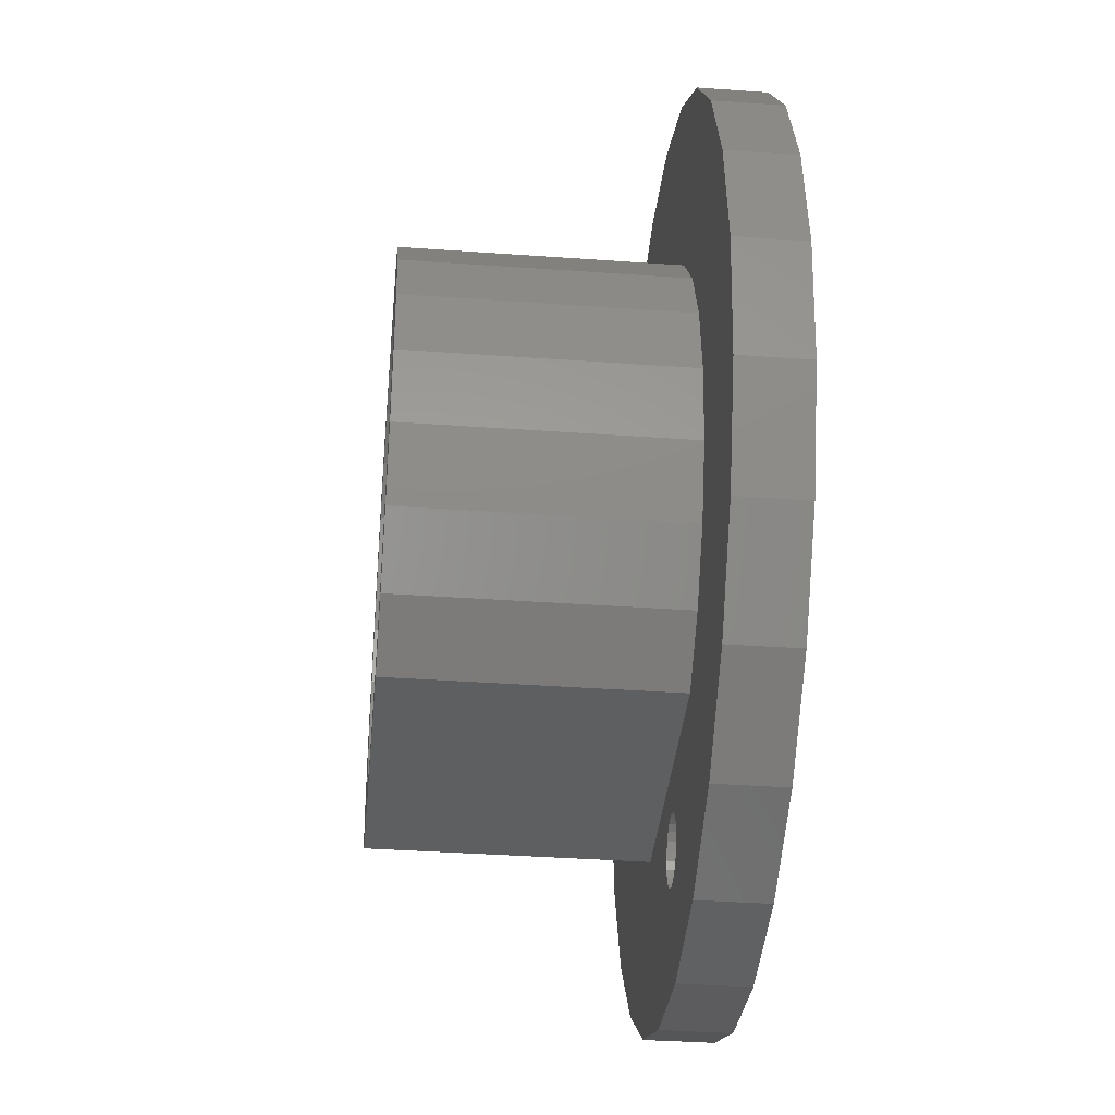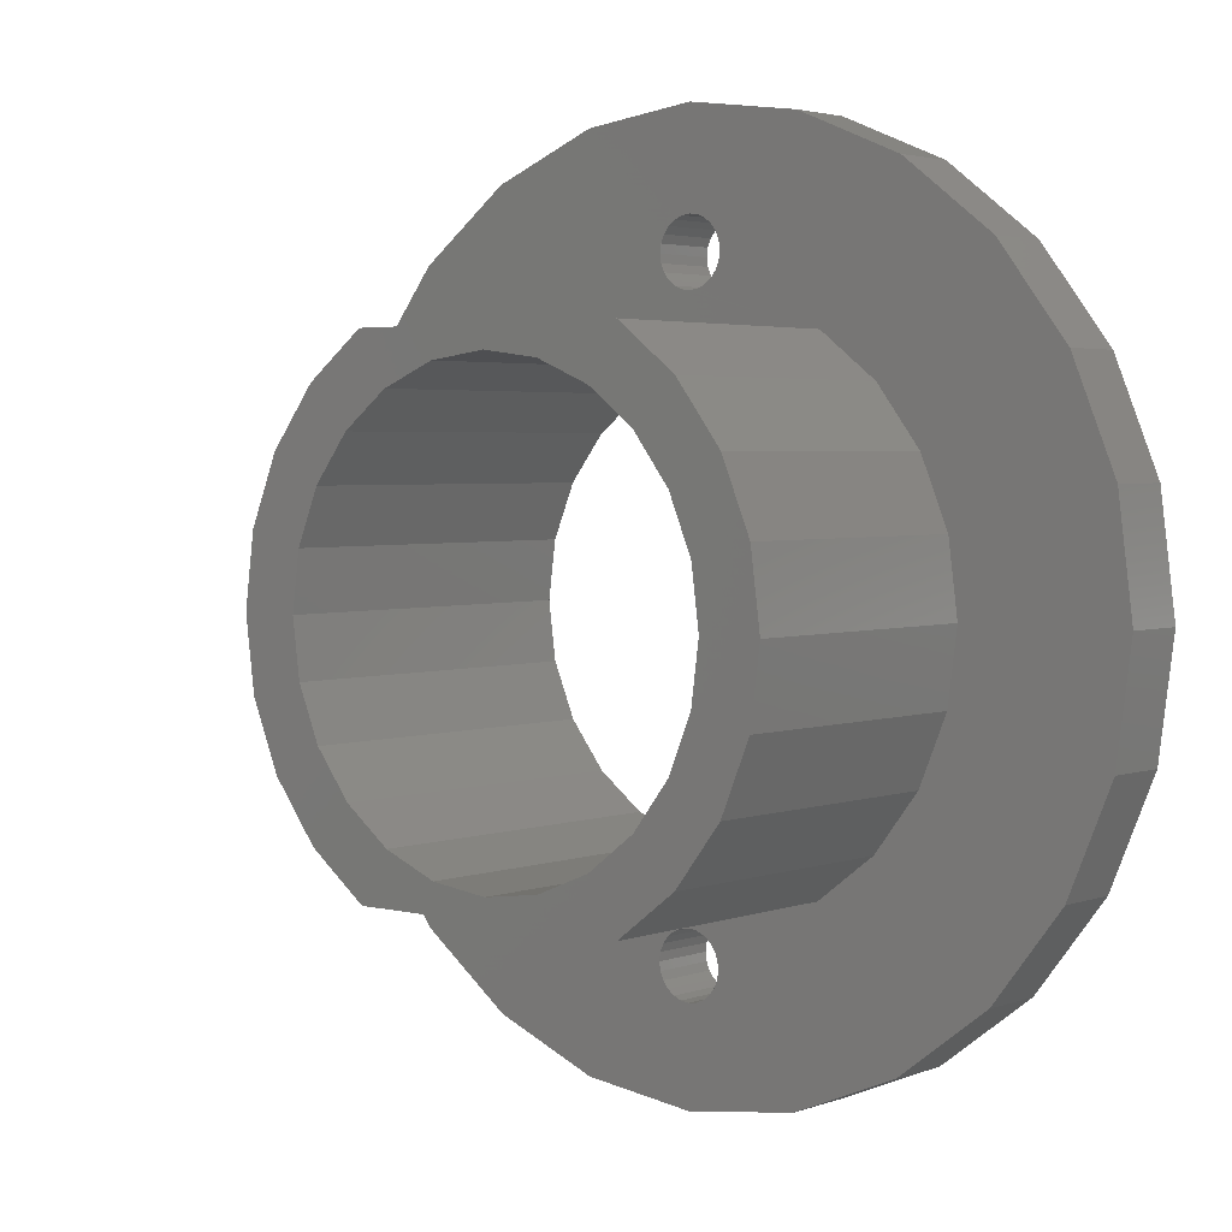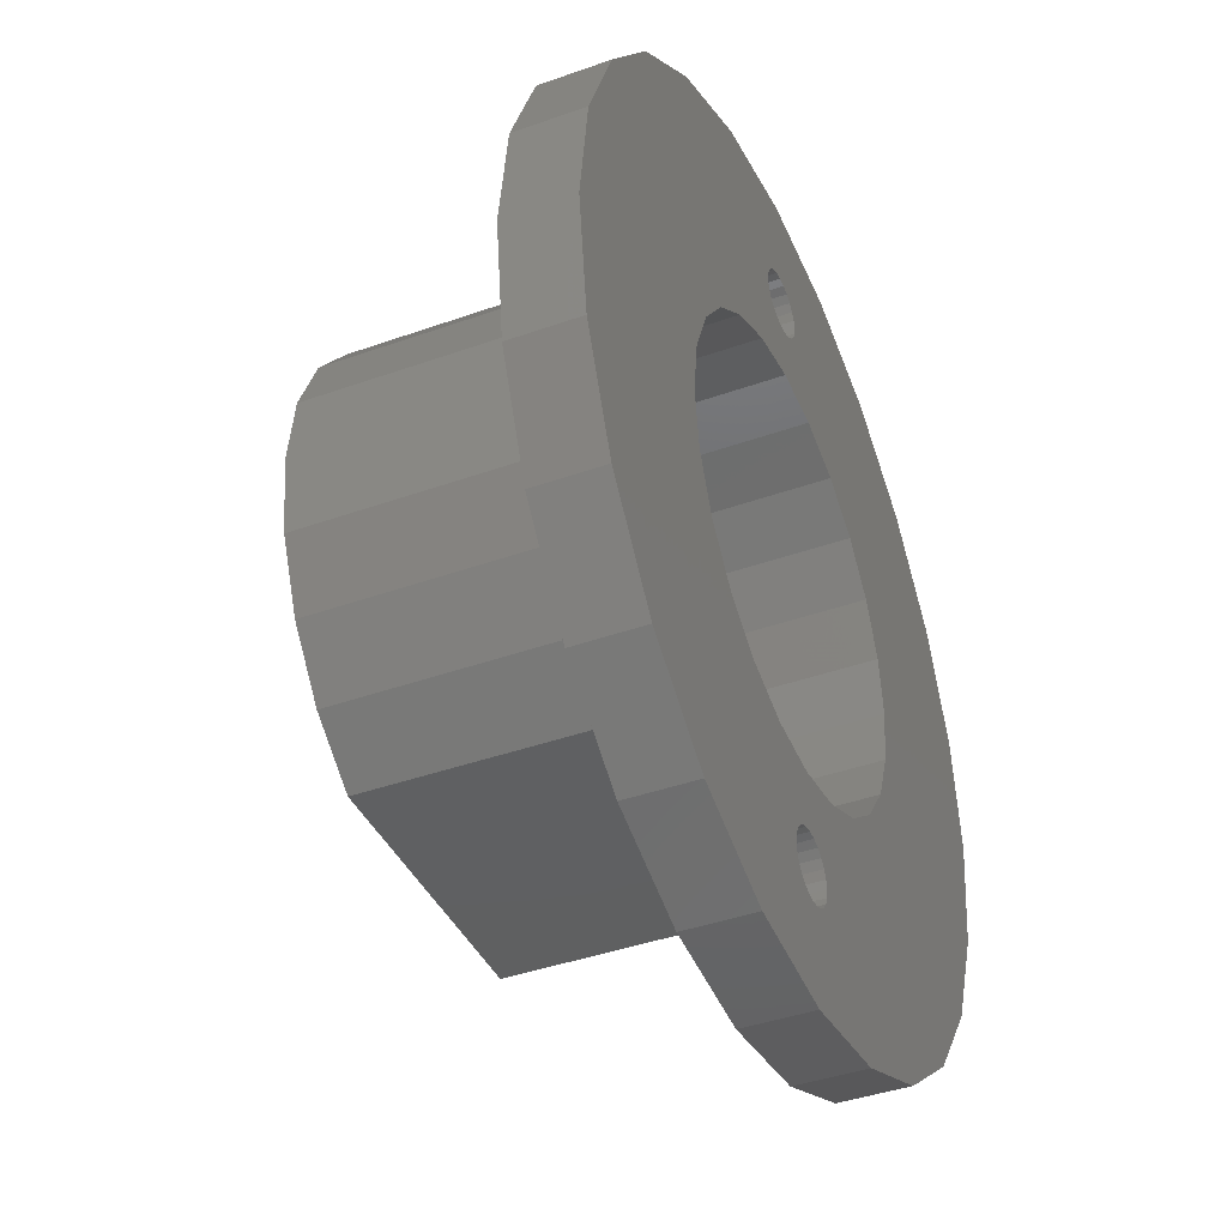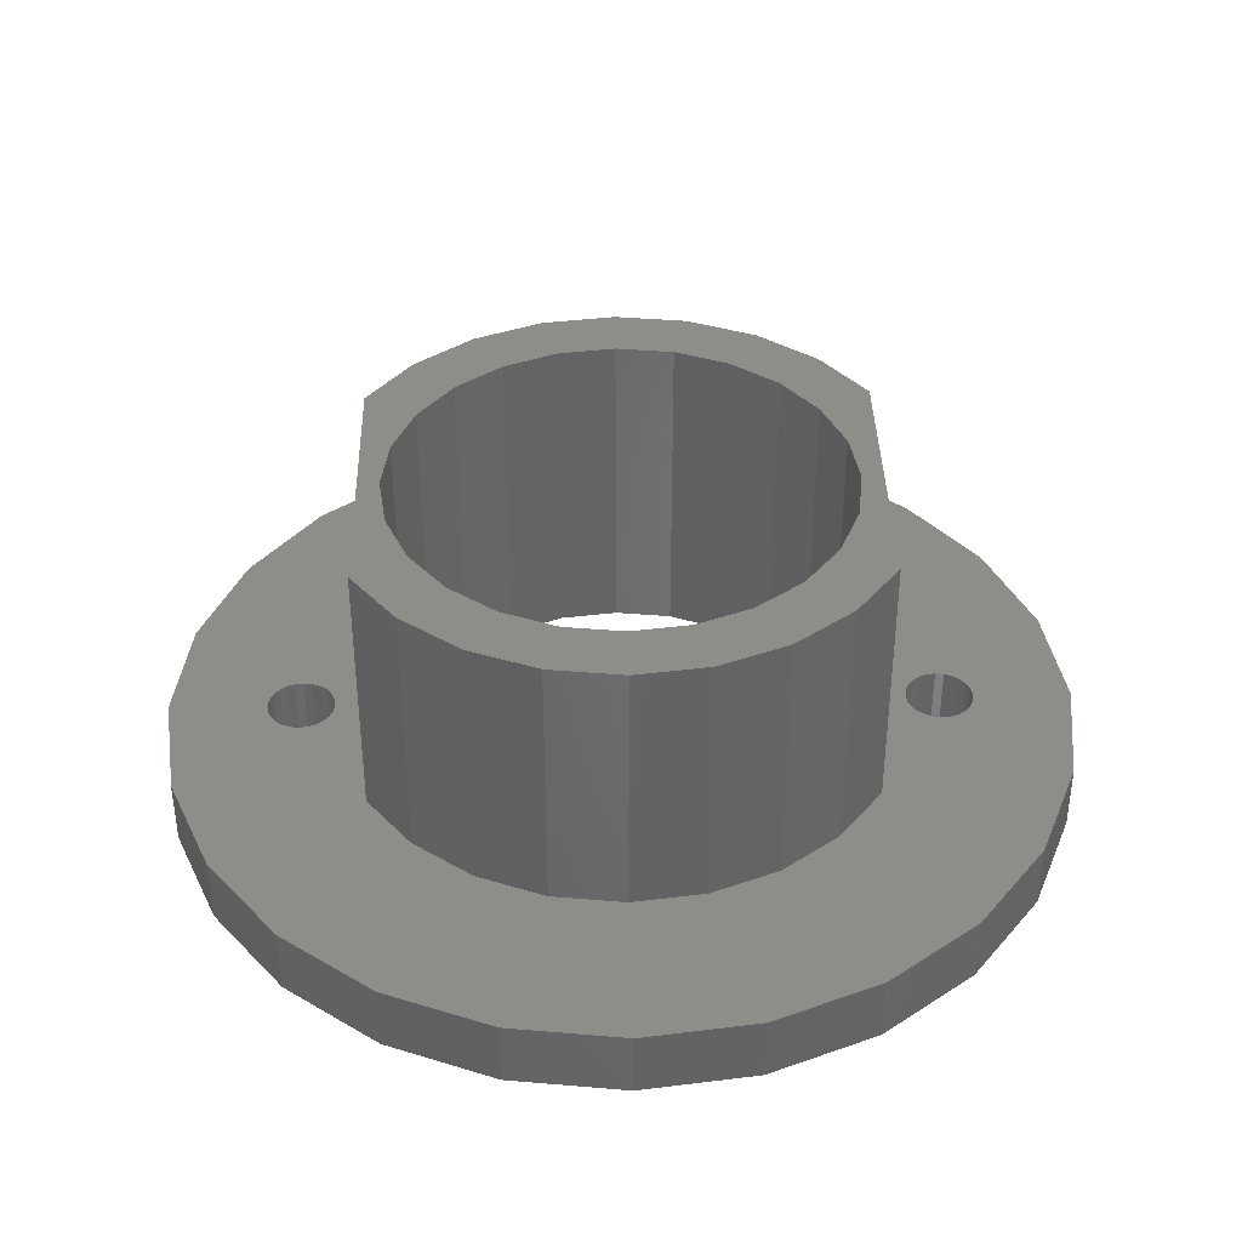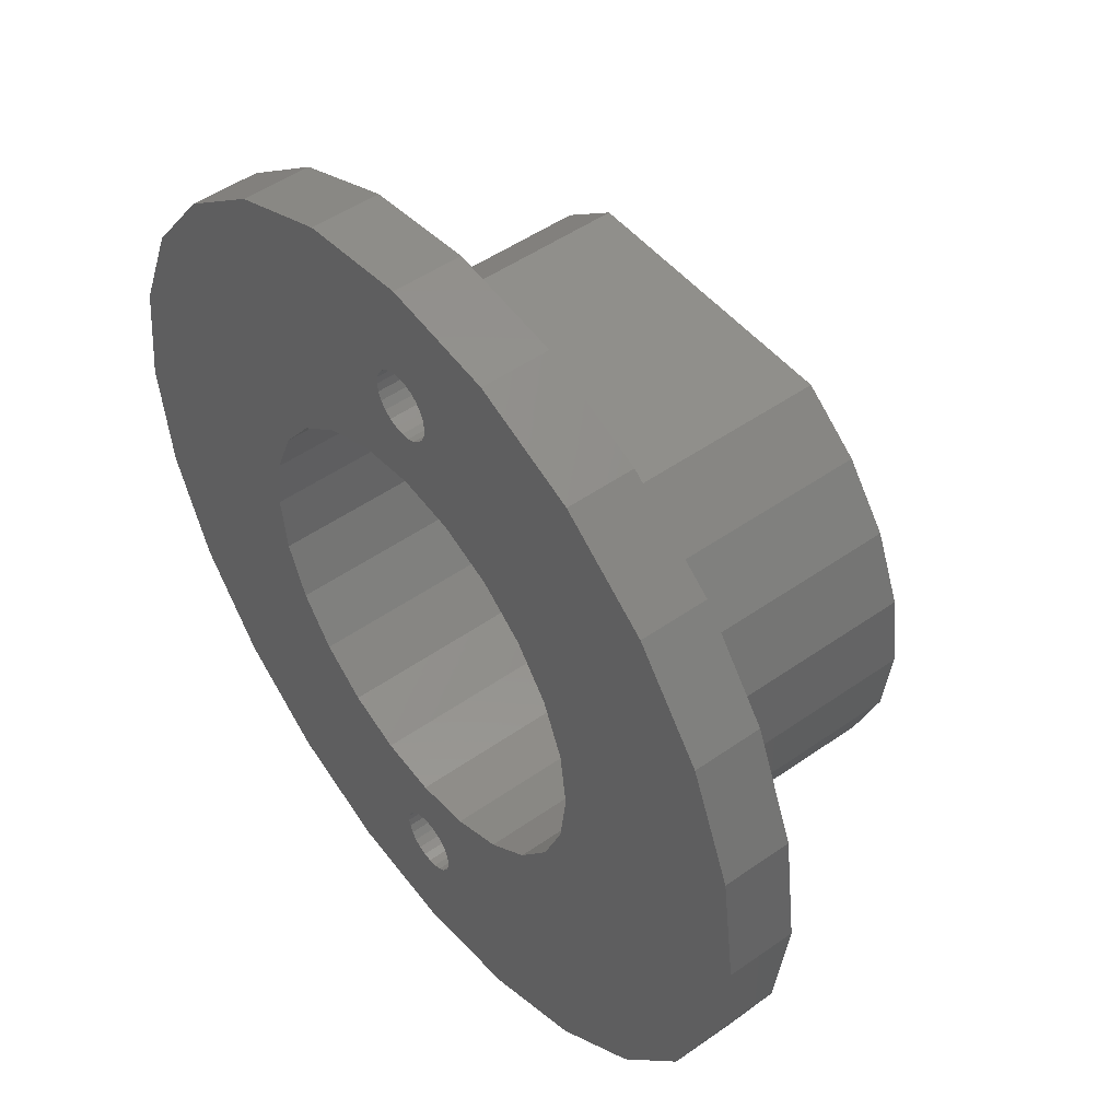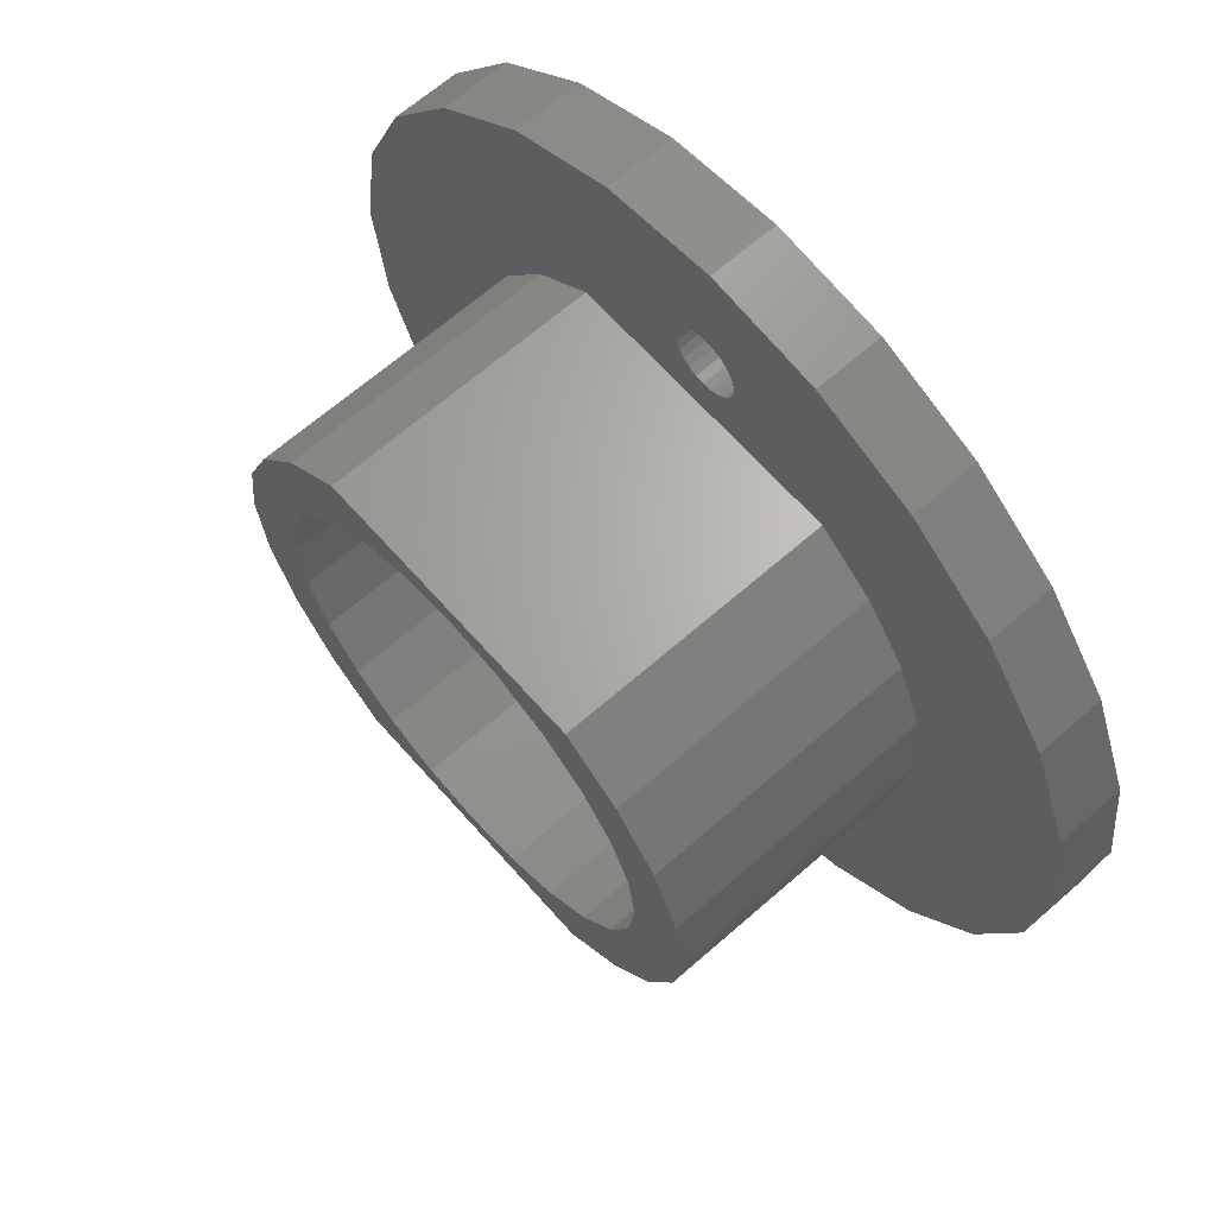
<metadata>
{"format":"stl","ext":"stl","renderer":"f3d","projection":"perspective","resolution":1024,"background":"white","views":[{"elev":-37.1,"azim":84.7,"up":"+Y"},{"elev":3.2,"azim":40.0,"up":"+Y"},{"elev":-40.7,"azim":113.6,"up":"+Y"},{"elev":38.7,"azim":88.6,"up":"+Z"},{"elev":49.4,"azim":-127.9,"up":"+Y"},{"elev":65.6,"azim":48.6,"up":"+Y"}]}
</metadata>
<code>
# stl→obj: 228 verts, 464 faces
v 805.6 482.9 3
v 809.3 487.7 3
v 809.3 488.1 3
v 810.8 482.2 3
v 809.5 487.3 3
v 809.7 487 3
v 810 486.8 3
v 810.4 486.6 3
v 810.8 486.6 3
v 815.9 482.9 3
v 811.2 486.6 3
v 811.5 486.8 3
v 811.8 487 3
v 812.1 487.3 3
v 812.2 487.7 3
v 812.3 488.1 3
v 791.5 497 3
v 791.5 507.4 3
v 790.8 502.2 3
v 793.4 492.2 3
v 793.4 512.2 3
v 796.6 488.1 3
v 796.6 516.4 3
v 798.1 502.2 3
v 798.6 498.9 3
v 800.8 484.9 3
v 799.8 495.9 3
v 801.8 493.3 3
v 804.4 491.3 3
v 809.5 488.8 3
v 809.7 489.1 3
v 810 489.4 3
v 810.4 489.5 3
v 817.1 491.3 3
v 809.3 488.5 3
v 810.8 489.6 3
v 811.2 489.5 3
v 811.5 489.4 3
v 811.8 489.1 3
v 812.1 488.8 3
v 812.2 488.5 3
v 820.8 484.9 3
v 819.7 493.3 3
v 821.7 495.9 3
v 824.9 488.1 3
v 823 498.9 3
v 823.4 502.2 3
v 798.6 505.5 3
v 800.8 519.5 3
v 799.8 508.5 3
v 801.8 511.2 3
v 805.6 521.5 3
v 804.4 513.2 3
v 809.5 515.6 3
v 809.7 515.3 3
v 810 515.1 3
v 810.4 514.9 3
v 817.1 513.2 3
v 809.3 516 3
v 809.3 516.4 3
v 810.8 514.9 3
v 811.2 514.9 3
v 811.5 515.1 3
v 811.8 515.3 3
v 812.1 515.6 3
v 812.2 516 3
v 812.3 516.4 3
v 815.9 521.5 3
v 820.8 519.5 3
v 819.7 511.2 3
v 821.7 508.5 3
v 824.9 516.4 3
v 823 505.5 3
v 828.1 492.2 3
v 828.1 512.2 3
v 830.1 497 3
v 830.1 507.4 3
v 830.8 502.2 3
v 809.3 516.7 3
v 810.8 522.2 3
v 809.5 517.1 3
v 809.7 517.4 3
v 810 517.7 3
v 810.4 517.8 3
v 810.8 517.9 3
v 811.2 517.8 3
v 811.5 517.7 3
v 811.8 517.4 3
v 812.1 517.1 3
v 812.2 516.7 3
v 800.8 519.5 0
v 796.6 516.4 0
v 793.4 512.2 0
v 790.8 502.2 0
v 791.5 507.4 0
v 808.2 492.6 0
v 809.3 488.5 0
v 809.3 488.1 0
v 810.8 492.2 0
v 809.5 488.8 0
v 809.7 489.1 0
v 810 489.4 0
v 810.4 489.5 0
v 810.8 489.6 0
v 813.4 492.6 0
v 811.2 489.5 0
v 811.5 489.4 0
v 811.8 489.1 0
v 812.1 488.8 0
v 812.2 488.5 0
v 812.3 488.1 0
v 801.1 504.8 0
v 800.8 502.2 0
v 805.6 521.5 0
v 802.1 507.2 0
v 803.7 509.3 0
v 805.8 510.9 0
v 810.8 522.2 0
v 809.3 516.7 0
v 808.2 511.9 0
v 809.3 516.4 0
v 809.5 517.1 0
v 809.7 517.4 0
v 810 517.7 0
v 810.4 517.8 0
v 810.8 517.9 0
v 815.9 521.5 0
v 811.2 517.8 0
v 811.5 517.7 0
v 811.8 517.4 0
v 812.1 517.1 0
v 812.2 516.7 0
v 812.3 516.4 0
v 813.4 511.9 0
v 815.8 510.9 0
v 817.8 509.3 0
v 820.8 519.5 0
v 819.4 507.2 0
v 820.4 504.8 0
v 820.8 502.2 0
v 824.9 516.4 0
v 820.8 484.9 0
v 824.9 488.1 0
v 828.1 512.2 0
v 828.1 492.2 0
v 830.1 507.4 0
v 830.1 497 0
v 830.8 502.2 0
v 791.5 497 0
v 793.4 492.2 0
v 796.6 488.1 0
v 800.8 484.9 0
v 801.1 499.6 0
v 805.6 482.9 0
v 802.1 497.2 0
v 803.7 495.1 0
v 805.8 493.6 0
v 810.8 482.2 0
v 809.3 487.7 0
v 809.5 487.3 0
v 809.7 487 0
v 810 486.8 0
v 810.4 486.6 0
v 810.8 486.6 0
v 811.2 486.6 0
v 815.9 482.9 0
v 811.5 486.8 0
v 811.8 487 0
v 812.1 487.3 0
v 812.2 487.7 0
v 815.8 493.6 0
v 817.8 495.1 0
v 819.4 497.2 0
v 820.4 499.6 0
v 809.3 516 0
v 810.8 512.2 0
v 809.5 515.6 0
v 809.7 515.3 0
v 810 515.1 0
v 810.4 514.9 0
v 810.8 514.9 0
v 811.2 514.9 0
v 811.5 515.1 0
v 811.8 515.3 0
v 812.1 515.6 0
v 812.2 516 0
v 798.6 498.9 15
v 798.6 505.5 15
v 798.1 502.2 15
v 799.8 495.9 15
v 799.8 508.5 15
v 801.8 493.3 15
v 800.8 502.2 15
v 801.1 499.6 15
v 802.1 497.2 15
v 804.4 491.3 15
v 803.7 495.1 15
v 805.8 493.6 15
v 808.2 492.6 15
v 817.1 491.3 15
v 810.8 492.2 15
v 813.4 492.6 15
v 815.8 493.6 15
v 817.8 495.1 15
v 819.7 493.3 15
v 819.4 497.2 15
v 820.4 499.6 15
v 821.7 495.9 15
v 820.8 502.2 15
v 801.8 511.2 15
v 801.1 504.8 15
v 802.1 507.2 15
v 804.4 513.2 15
v 803.7 509.3 15
v 805.8 510.9 15
v 808.2 511.9 15
v 817.1 513.2 15
v 810.8 512.2 15
v 813.4 511.9 15
v 815.8 510.9 15
v 817.8 509.3 15
v 819.7 511.2 15
v 819.4 507.2 15
v 820.4 504.8 15
v 821.7 508.5 15
v 823 498.9 15
v 823 505.5 15
v 823.4 502.2 15
f 1 2 3
f 2 1 4
f 2 4 5
f 5 4 6
f 6 4 7
f 7 4 8
f 8 4 9
f 9 4 10
f 9 10 11
f 11 10 12
f 12 10 13
f 13 10 14
f 14 10 15
f 15 10 16
f 17 18 19
f 18 17 20
f 18 20 21
f 21 20 22
f 21 22 23
f 23 22 24
f 24 22 25
f 25 22 26
f 25 26 27
f 27 26 28
f 28 26 1
f 28 1 29
f 29 1 30
f 29 30 31
f 29 31 32
f 29 32 33
f 29 33 34
f 30 1 35
f 35 1 3
f 34 33 36
f 34 36 37
f 34 37 38
f 34 38 39
f 34 39 40
f 34 40 41
f 34 41 16
f 34 16 10
f 34 10 42
f 34 42 43
f 43 42 44
f 44 42 45
f 44 45 46
f 46 45 47
f 23 48 49
f 48 23 24
f 49 48 50
f 49 50 51
f 49 51 52
f 52 51 53
f 52 53 54
f 54 53 55
f 55 53 56
f 56 53 57
f 57 53 58
f 52 54 59
f 52 59 60
f 57 58 61
f 61 58 62
f 62 58 63
f 63 58 64
f 64 58 65
f 65 58 66
f 66 58 67
f 67 58 68
f 68 58 69
f 69 58 70
f 69 70 71
f 69 71 72
f 72 71 73
f 72 73 47
f 72 47 45
f 72 45 74
f 72 74 75
f 75 74 76
f 75 76 77
f 77 76 78
f 52 79 80
f 79 52 60
f 80 79 81
f 80 81 82
f 80 82 83
f 80 83 84
f 80 84 85
f 80 85 86
f 80 86 68
f 68 86 87
f 68 87 88
f 68 88 89
f 68 89 90
f 68 90 67
f 23 91 92
f 91 23 49
f 23 93 21
f 93 23 92
f 18 94 19
f 94 18 95
f 21 95 18
f 95 21 93
f 96 97 98
f 97 96 99
f 97 99 100
f 100 99 101
f 101 99 102
f 102 99 103
f 103 99 104
f 104 99 105
f 104 105 106
f 106 105 107
f 107 105 108
f 108 105 109
f 109 105 110
f 110 105 111
f 91 112 113
f 112 91 114
f 112 114 115
f 115 114 116
f 116 114 117
f 117 114 118
f 117 118 119
f 117 119 120
f 120 119 121
f 119 118 122
f 122 118 123
f 123 118 124
f 124 118 125
f 125 118 126
f 126 118 127
f 126 127 128
f 128 127 129
f 129 127 130
f 130 127 131
f 131 127 132
f 132 127 133
f 133 127 134
f 134 127 135
f 135 127 136
f 136 127 137
f 136 137 138
f 138 137 139
f 139 137 140
f 140 137 141
f 140 141 142
f 142 141 143
f 143 141 144
f 143 144 145
f 145 144 146
f 145 146 147
f 147 146 148
f 95 149 94
f 149 95 93
f 149 93 150
f 150 93 92
f 150 92 151
f 151 92 91
f 151 91 152
f 152 91 113
f 152 113 153
f 152 153 154
f 154 153 155
f 154 155 156
f 154 156 157
f 154 157 158
f 158 157 159
f 159 157 96
f 159 96 98
f 158 159 160
f 158 160 161
f 158 161 162
f 158 162 163
f 158 163 164
f 158 164 165
f 158 165 166
f 166 165 167
f 166 167 168
f 166 168 169
f 166 169 170
f 166 170 111
f 166 111 105
f 166 105 171
f 166 171 172
f 166 172 142
f 142 172 173
f 142 173 174
f 142 174 140
f 120 175 176
f 175 120 121
f 176 175 177
f 176 177 178
f 176 178 179
f 176 179 180
f 176 180 181
f 176 181 182
f 176 182 134
f 134 182 183
f 134 183 184
f 134 184 185
f 134 185 186
f 134 186 133
f 187 188 189
f 188 187 190
f 188 190 191
f 191 190 192
f 191 192 193
f 193 192 194
f 194 192 195
f 195 192 196
f 195 196 197
f 197 196 198
f 198 196 199
f 199 196 200
f 199 200 201
f 201 200 202
f 202 200 203
f 203 200 204
f 204 200 205
f 204 205 206
f 206 205 207
f 207 205 208
f 207 208 209
f 193 210 191
f 210 193 211
f 210 211 212
f 210 212 213
f 213 212 214
f 213 214 215
f 213 215 216
f 213 216 217
f 217 216 218
f 217 218 219
f 217 219 220
f 217 220 221
f 217 221 222
f 222 221 223
f 222 223 224
f 222 224 225
f 225 224 209
f 225 209 208
f 225 208 226
f 225 226 227
f 227 226 228
f 70 225 71
f 225 70 222
f 217 70 58
f 70 217 222
f 205 34 43
f 34 205 200
f 189 25 187
f 25 189 24
f 73 228 47
f 228 73 227
f 191 48 188
f 48 191 50
f 196 28 29
f 28 196 192
f 210 50 191
f 50 210 51
f 200 29 34
f 29 200 196
f 44 205 43
f 205 44 208
f 46 208 44
f 208 46 226
f 71 227 73
f 227 71 225
f 213 58 53
f 58 213 217
f 210 53 51
f 53 210 213
f 187 27 190
f 27 187 25
f 188 24 189
f 24 188 48
f 47 226 46
f 226 47 228
f 190 28 192
f 28 190 27
f 67 186 66
f 186 67 133
f 206 172 204
f 172 206 173
f 201 105 99
f 105 201 202
f 203 172 171
f 172 203 204
f 219 176 134
f 176 219 218
f 221 135 136
f 135 221 220
f 86 126 128
f 126 86 85
f 199 99 96
f 99 199 201
f 209 174 207
f 174 209 140
f 197 157 156
f 157 197 198
f 224 140 209
f 140 224 139
f 90 133 67
f 133 90 132
f 89 132 90
f 132 89 131
f 88 131 89
f 131 88 130
f 220 134 135
f 134 220 219
f 87 128 129
f 128 87 86
f 85 125 126
f 125 85 84
f 198 96 157
f 96 198 199
f 202 171 105
f 171 202 203
f 223 139 224
f 139 223 138
f 221 138 223
f 138 221 136
f 88 129 130
f 129 88 87
f 207 173 206
f 173 207 174
f 216 117 120
f 117 216 215
f 17 150 20
f 150 17 149
f 115 211 112
f 211 115 212
f 218 120 176
f 120 218 216
f 1 152 154
f 152 1 26
f 116 212 115
f 212 116 214
f 148 76 147
f 76 148 78
f 10 158 166
f 158 10 4
f 147 74 145
f 74 147 76
f 45 142 143
f 142 45 42
f 112 193 113
f 193 112 211
f 215 116 117
f 116 215 214
f 113 194 153
f 194 113 193
f 153 195 155
f 195 153 194
f 26 151 152
f 151 26 22
f 155 197 156
f 197 155 195
f 19 149 17
f 149 19 94
f 42 166 142
f 166 42 10
f 20 151 22
f 151 20 150
f 146 78 148
f 78 146 77
f 145 45 143
f 45 145 74
f 4 154 158
f 154 4 1
f 144 77 146
f 77 144 75
f 101 30 100
f 30 101 31
f 100 35 97
f 35 100 30
f 38 106 107
f 106 38 37
f 33 102 103
f 102 33 32
f 160 6 161
f 6 160 5
f 36 103 104
f 103 36 33
f 37 104 106
f 104 37 36
f 16 170 15
f 170 16 111
f 41 111 16
f 111 41 110
f 15 169 14
f 169 15 170
f 39 107 108
f 107 39 38
f 97 3 98
f 3 97 35
f 98 2 159
f 2 98 3
f 159 5 160
f 5 159 2
f 40 110 41
f 110 40 109
f 39 109 40
f 109 39 108
f 32 101 102
f 101 32 31
f 141 75 144
f 75 141 72
f 52 118 114
f 118 52 80
f 49 114 91
f 114 49 52
f 68 137 127
f 137 68 69
f 69 141 137
f 141 69 72
f 80 127 118
f 127 80 68
f 123 81 122
f 81 123 82
f 57 181 180
f 181 57 61
f 7 163 162
f 163 7 8
f 61 182 181
f 182 61 62
f 83 123 124
f 123 83 82
f 175 54 177
f 54 175 59
f 11 167 165
f 167 11 12
f 177 55 178
f 55 177 54
f 8 164 163
f 164 8 9
f 12 168 167
f 168 12 13
f 66 185 65
f 185 66 186
f 14 168 13
f 168 14 169
f 122 79 119
f 79 122 81
f 9 165 164
f 165 9 11
f 56 180 179
f 180 56 57
f 121 59 175
f 59 121 60
f 119 60 121
f 60 119 79
f 84 124 125
f 124 84 83
f 63 184 183
f 184 63 64
f 65 184 64
f 184 65 185
f 55 179 178
f 179 55 56
f 62 183 182
f 183 62 63
f 6 162 161
f 162 6 7

</code>
